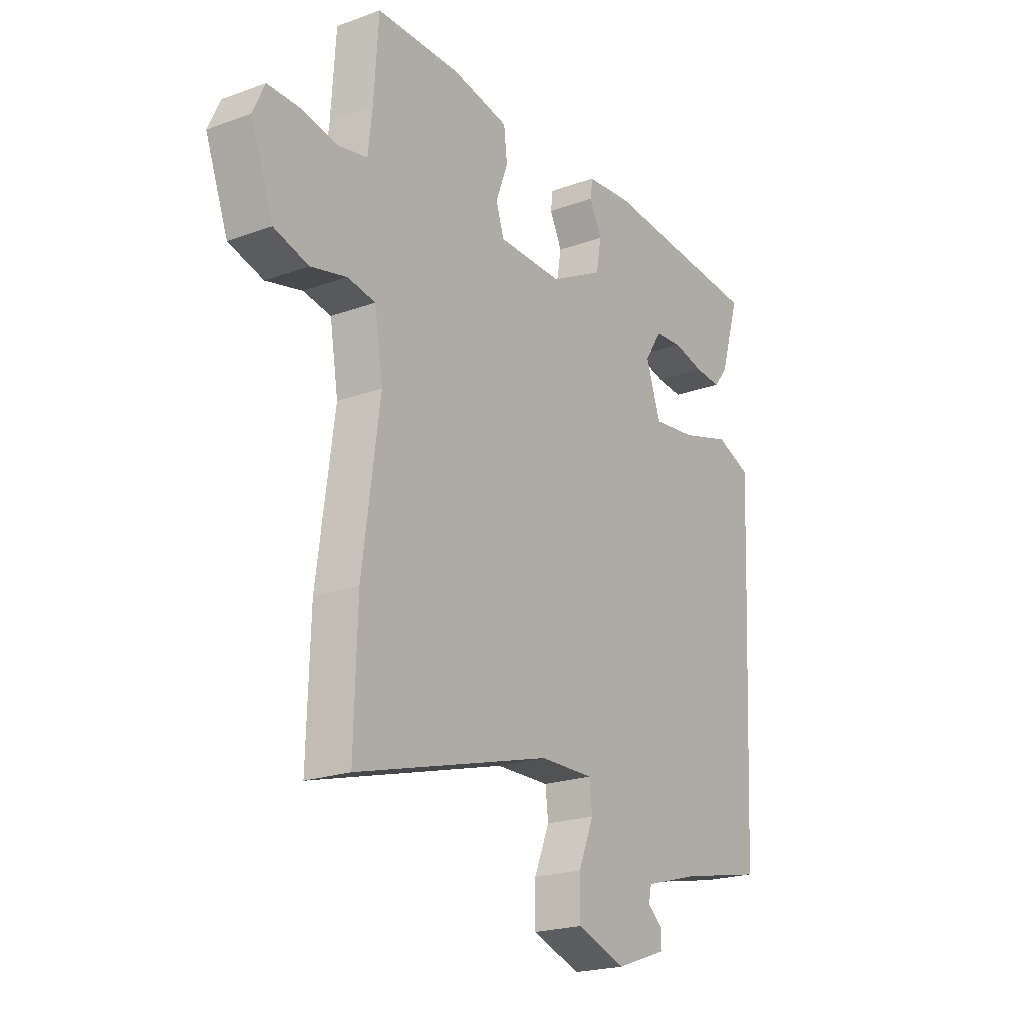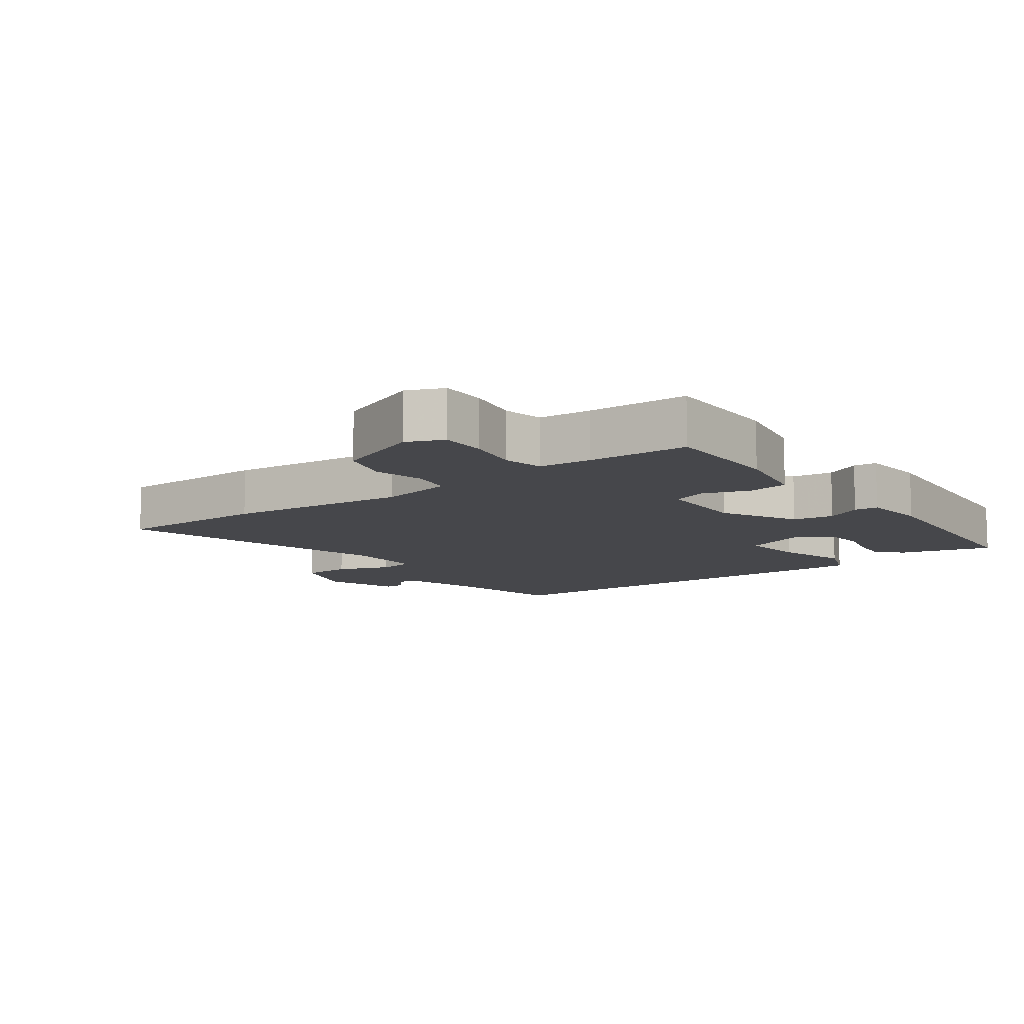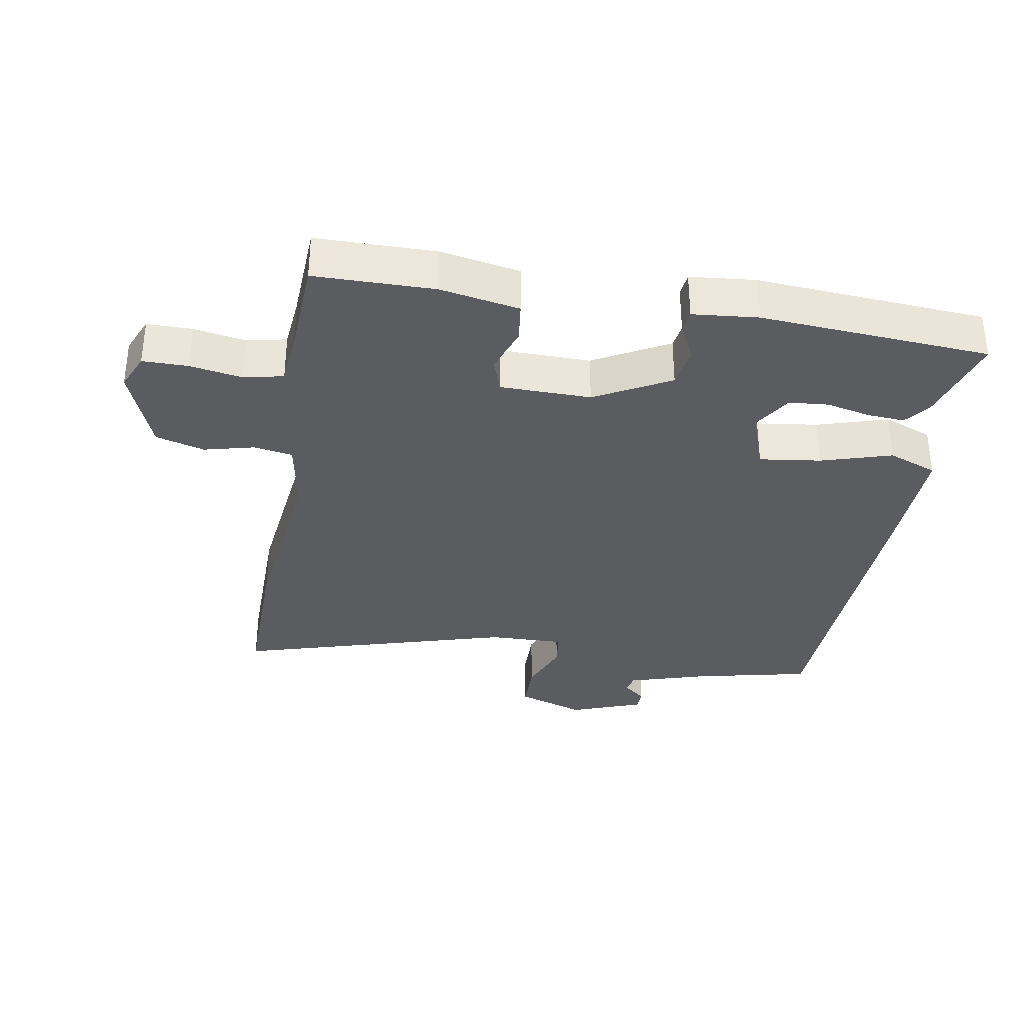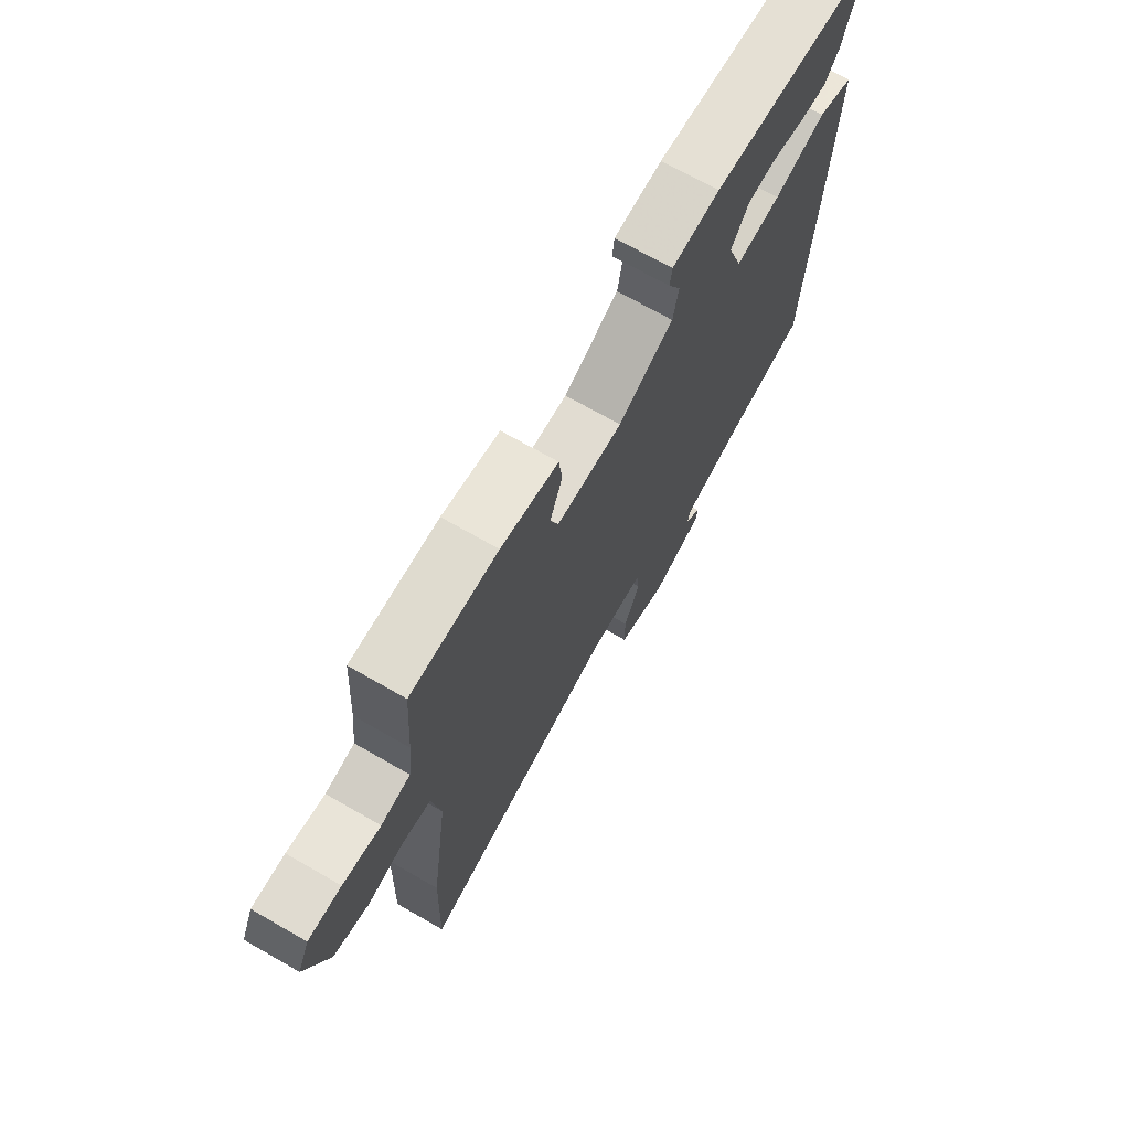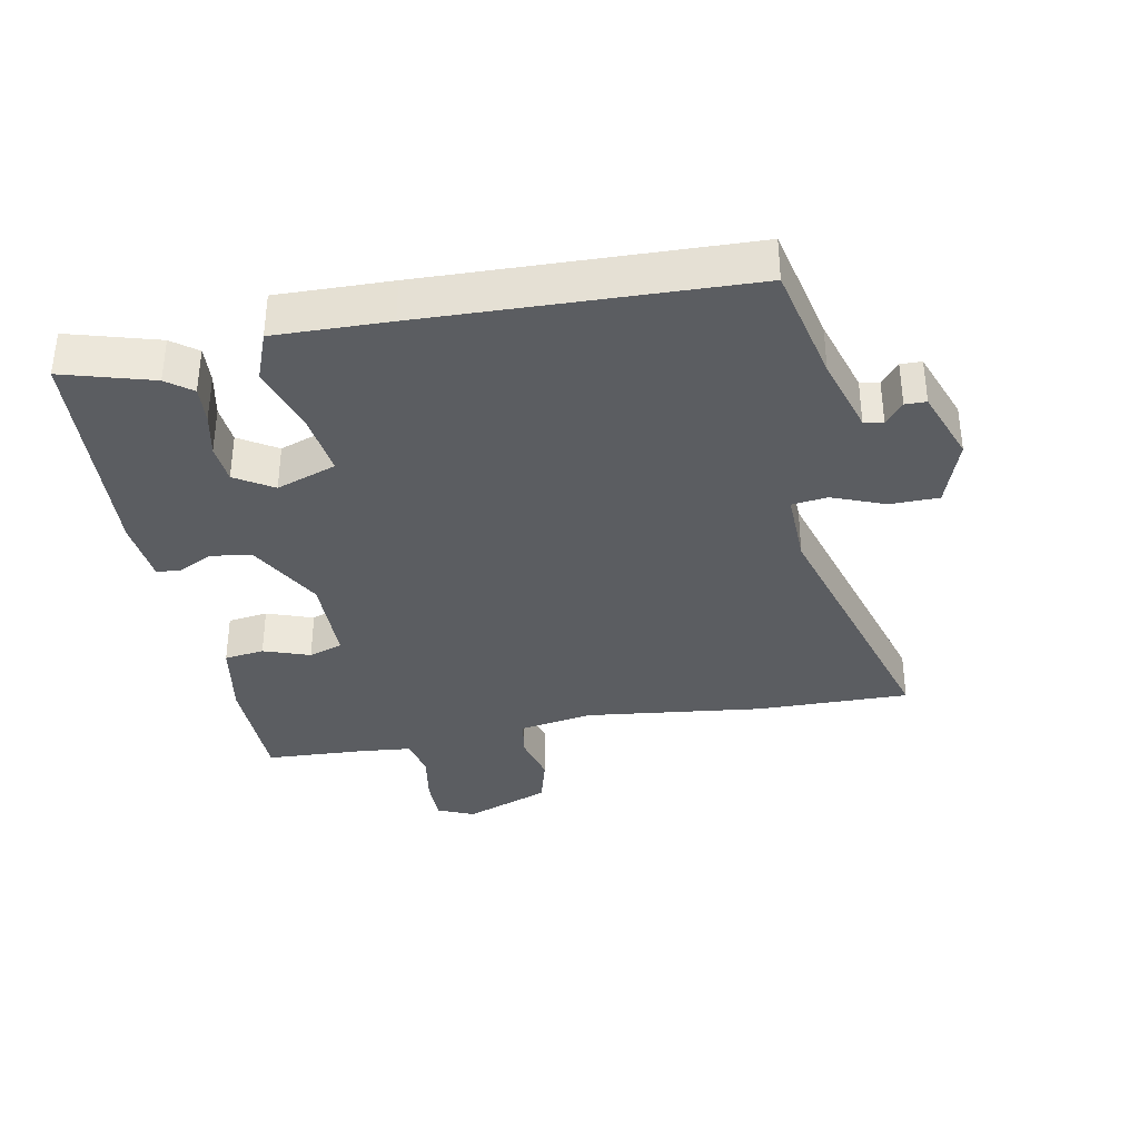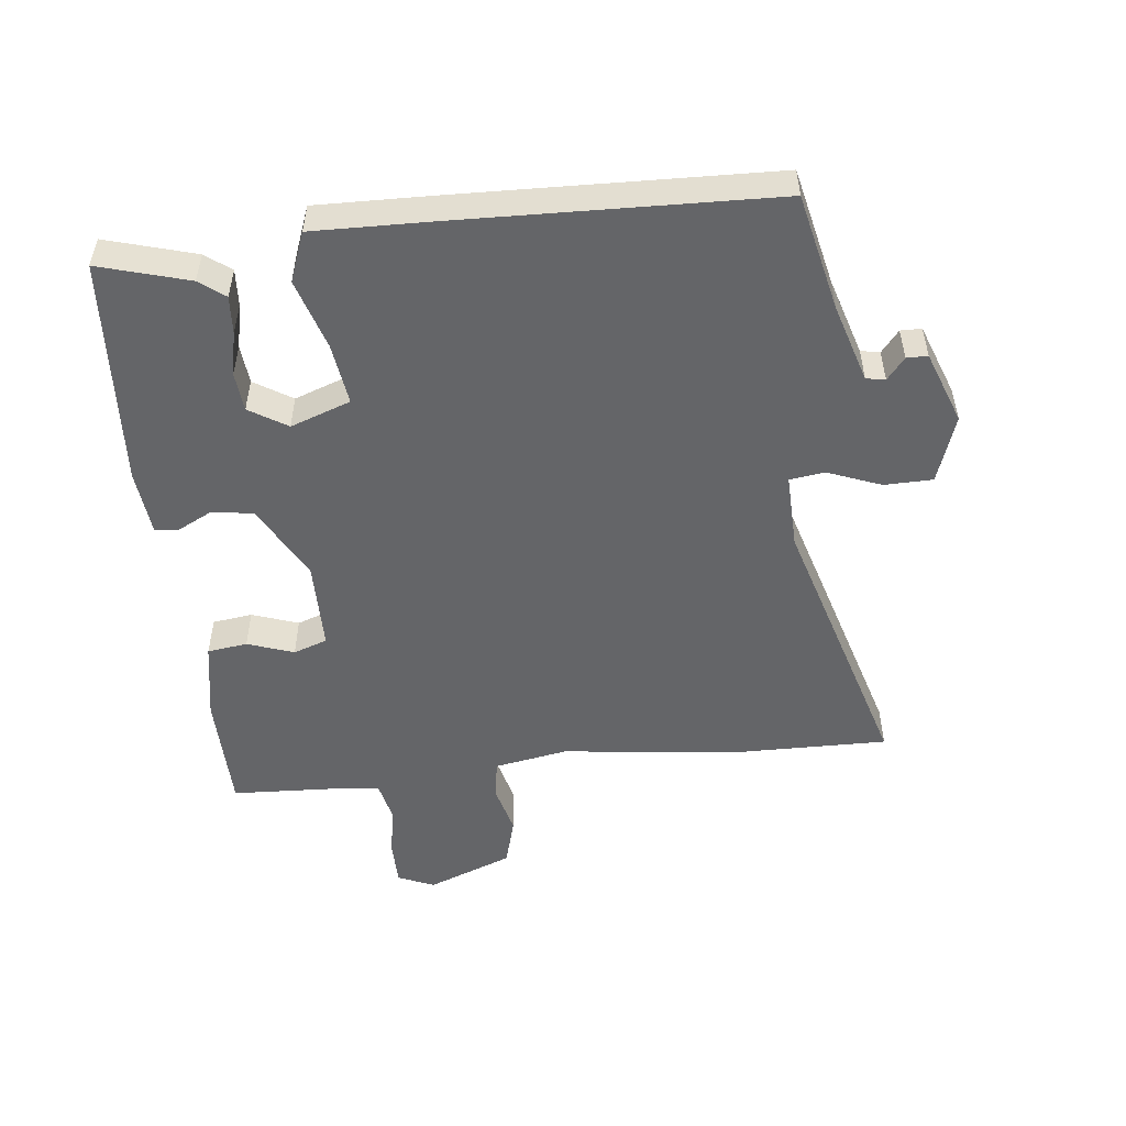
<metadata>
{"format":"obj","ext":"obj","renderer":"f3d","projection":"perspective","resolution":1024,"background":"white","views":[{"elev":-21.3,"azim":-57.0,"up":"+Z"},{"elev":-10.7,"azim":-52.5,"up":"+Y"},{"elev":-34.2,"azim":-8.8,"up":"+Y"},{"elev":70.8,"azim":-60.2,"up":"+Z"},{"elev":-35.5,"azim":101.8,"up":"+Y"},{"elev":-51.5,"azim":97.4,"up":"+Y"}]}
</metadata>
<code>
v 0.51 0.07 0.454
v 0.468 0.07 0.318
v 0.438 0.07 0.28
v 0.381 0.07 0.285
v 0.314 0.07 0.301
v 0.254 0.07 0.297
v 0.217 0.07 0.24
v 0.248 0.07 0.148
v 0.342 0.07 0.159
v 0.45 0.07 0.19
v 0.524 0.07 0.16
v 0.517 0.07 -0.013
v 0.493 0.07 -0.499
v 0.313 0.07 -0.536
v 0.194 0.07 -0.57
v 0.188 0.07 -0.599
v 0.221 0.07 -0.627
v 0.22 0.07 -0.659
v 0.109 0.07 -0.698
v 0.006 0.07 -0.661
v 0.006 0.07 -0.587
v 0.039 0.07 -0.507
v 0.033 0.07 -0.453
v -0.082 0.07 -0.454
v -0.502 0.07 -0.569
v -0.495 0.07 -0.337
v -0.458 0.07 -0.064
v -0.476 0.07 0.048
v -0.535 0.07 0.059
v -0.612 0.07 0.041
v -0.686 0.07 0.063
v -0.734 0.07 0.194
v -0.709 0.07 0.249
v -0.64 0.07 0.248
v -0.561 0.07 0.233
v -0.5 0.07 0.245
v -0.491 0.07 0.325
v -0.481 0.07 0.476
v -0.299 0.07 0.475
v -0.179 0.07 0.451
v -0.172 0.07 0.39
v -0.198 0.07 0.32
v -0.181 0.07 0.268
v -0.043 0.07 0.264
v 0.072 0.07 0.324
v 0.083 0.07 0.386
v 0.057 0.07 0.44
v 0.061 0.07 0.476
v 0.161 0.07 0.484
v 0.51 0 0.454
v 0.468 0 0.318
v 0.438 0 0.28
v 0.381 0 0.285
v 0.314 0 0.301
v 0.254 0 0.297
v 0.217 0 0.24
v 0.248 0 0.148
v 0.342 0 0.159
v 0.45 0 0.19
v 0.524 0 0.16
v 0.517 0 -0.013
v 0.493 0 -0.499
v 0.313 0 -0.536
v 0.194 0 -0.57
v 0.188 0 -0.599
v 0.221 0 -0.627
v 0.22 0 -0.659
v 0.109 0 -0.698
v 0.006 0 -0.661
v 0.006 0 -0.587
v 0.039 0 -0.507
v 0.033 0 -0.453
v -0.082 0 -0.454
v -0.502 0 -0.569
v -0.495 0 -0.337
v -0.458 0 -0.064
v -0.476 0 0.048
v -0.535 0 0.059
v -0.612 0 0.041
v -0.686 0 0.063
v -0.734 0 0.194
v -0.709 0 0.249
v -0.64 0 0.248
v -0.561 0 0.233
v -0.5 0 0.245
v -0.491 0 0.325
v -0.481 0 0.476
v -0.299 0 0.475
v -0.179 0 0.451
v -0.172 0 0.39
v -0.198 0 0.32
v -0.181 0 0.268
v -0.043 0 0.264
v 0.072 0 0.324
v 0.083 0 0.386
v 0.057 0 0.44
v 0.061 0 0.476
v 0.161 0 0.484
f 46 47 48 49
f 45 46 49 1
f 44 45 1
f 39 40 41 42
f 37 38 39 42
f 36 37 42 43
f 35 36 43 44
f 33 34 35
f 32 33 35
f 29 30 31 32
f 28 29 32 35
f 24 25 26 27
f 23 24 27 28
f 19 20 21 22
f 19 22 23
f 16 17 18 19
f 15 16 19 23
f 14 15 23 28
f 9 10 11 12
f 8 9 12 13
f 2 3 4 5
f 2 5 6
f 1 2 6
f 44 1 6
f 14 28 35 44
f 8 13 14 44
f 7 8 44
f 6 7 44
f 98 97 96 95
f 50 98 95 94
f 50 94 93
f 91 90 89 88
f 91 88 87 86
f 92 91 86 85
f 93 92 85 84
f 84 83 82
f 84 82 81
f 81 80 79 78
f 84 81 78 77
f 76 75 74 73
f 77 76 73 72
f 71 70 69 68
f 72 71 68
f 68 67 66 65
f 72 68 65 64
f 77 72 64 63
f 61 60 59 58
f 62 61 58 57
f 54 53 52 51
f 55 54 51
f 55 51 50
f 55 50 93
f 93 84 77 63
f 93 63 62 57
f 93 57 56
f 93 56 55
f 1 50 51 2
f 2 51 52 3
f 3 52 53 4
f 4 53 54 5
f 5 54 55 6
f 6 55 56 7
f 7 56 57 8
f 8 57 58 9
f 9 58 59 10
f 10 59 60 11
f 11 60 61 12
f 12 61 62 13
f 13 62 63 14
f 14 63 64 15
f 15 64 65 16
f 16 65 66 17
f 17 66 67 18
f 18 67 68 19
f 19 68 69 20
f 20 69 70 21
f 21 70 71 22
f 22 71 72 23
f 23 72 73 24
f 24 73 74 25
f 25 74 75 26
f 26 75 76 27
f 27 76 77 28
f 28 77 78 29
f 29 78 79 30
f 30 79 80 31
f 31 80 81 32
f 32 81 82 33
f 33 82 83 34
f 34 83 84 35
f 35 84 85 36
f 36 85 86 37
f 37 86 87 38
f 38 87 88 39
f 39 88 89 40
f 40 89 90 41
f 41 90 91 42
f 42 91 92 43
f 43 92 93 44
f 44 93 94 45
f 45 94 95 46
f 46 95 96 47
f 47 96 97 48
f 48 97 98 49
f 49 98 50 1

</code>
